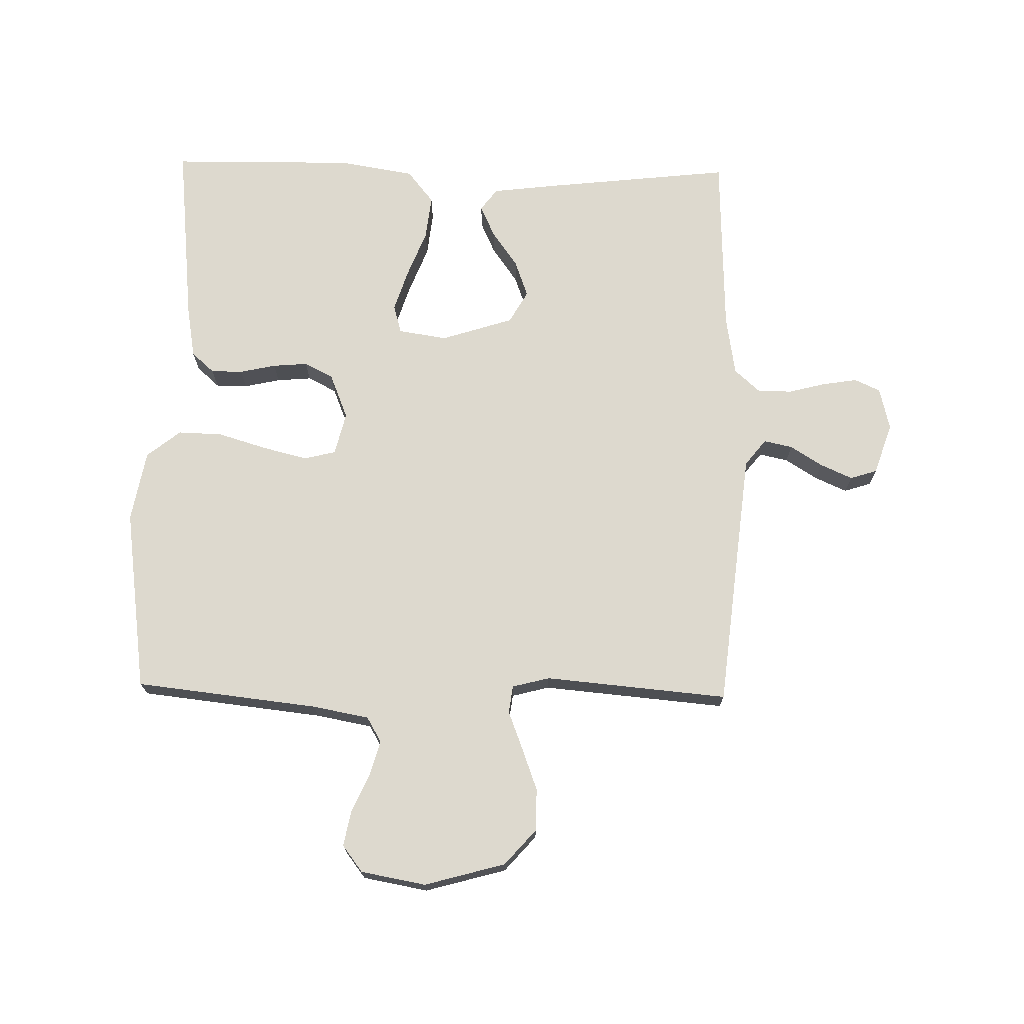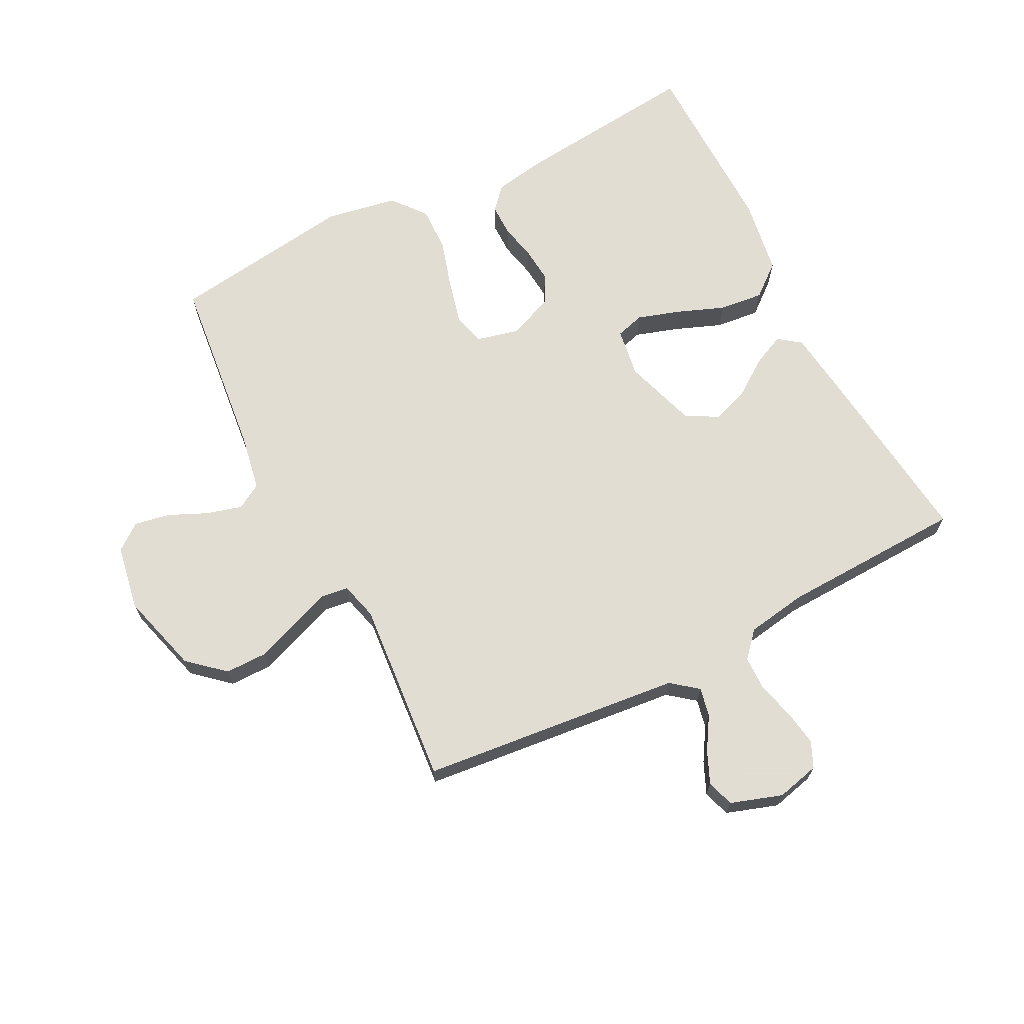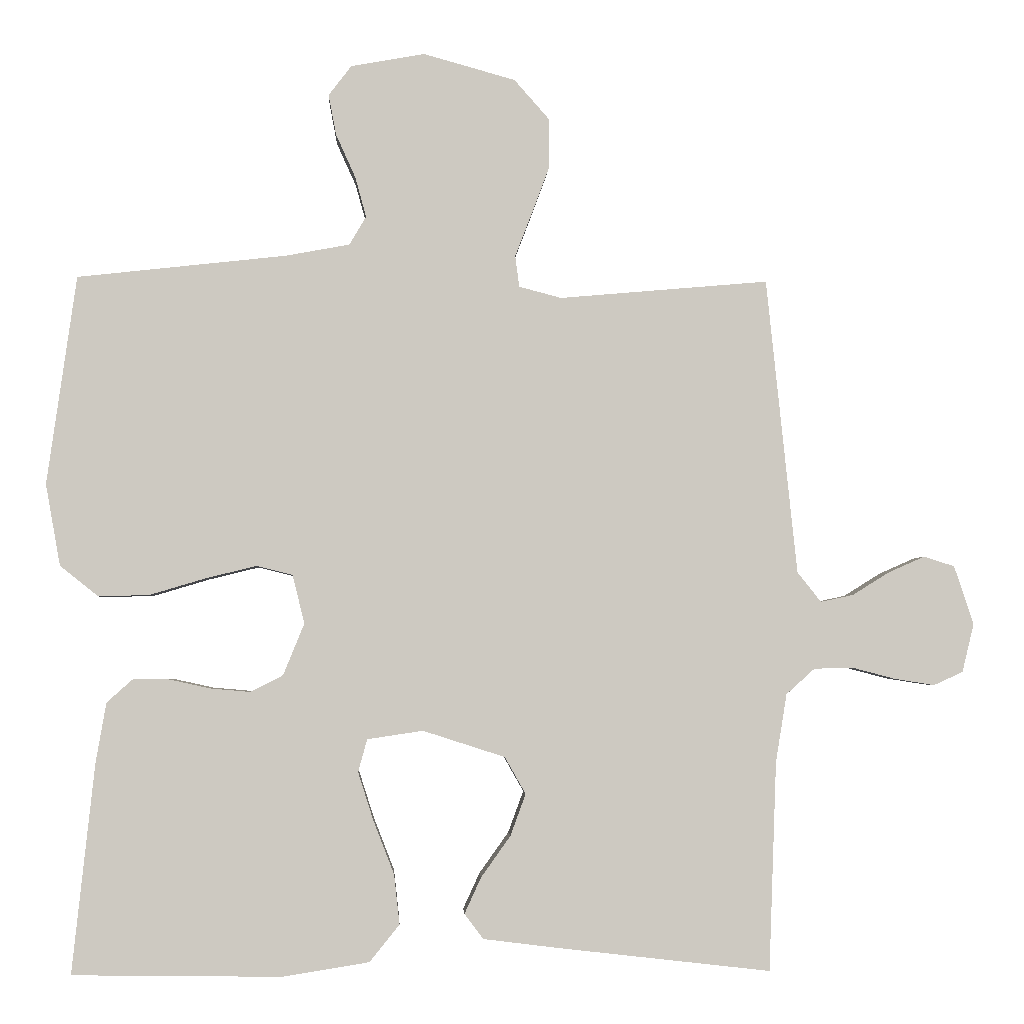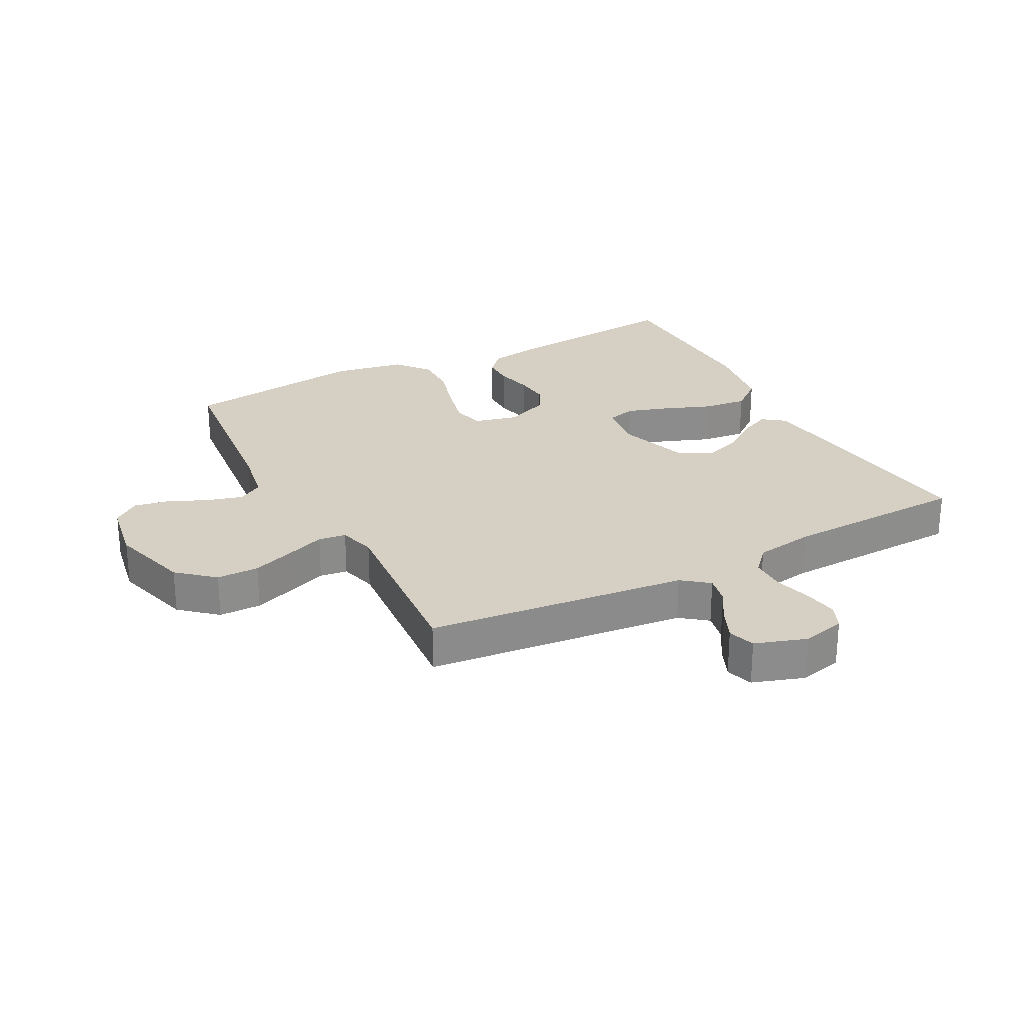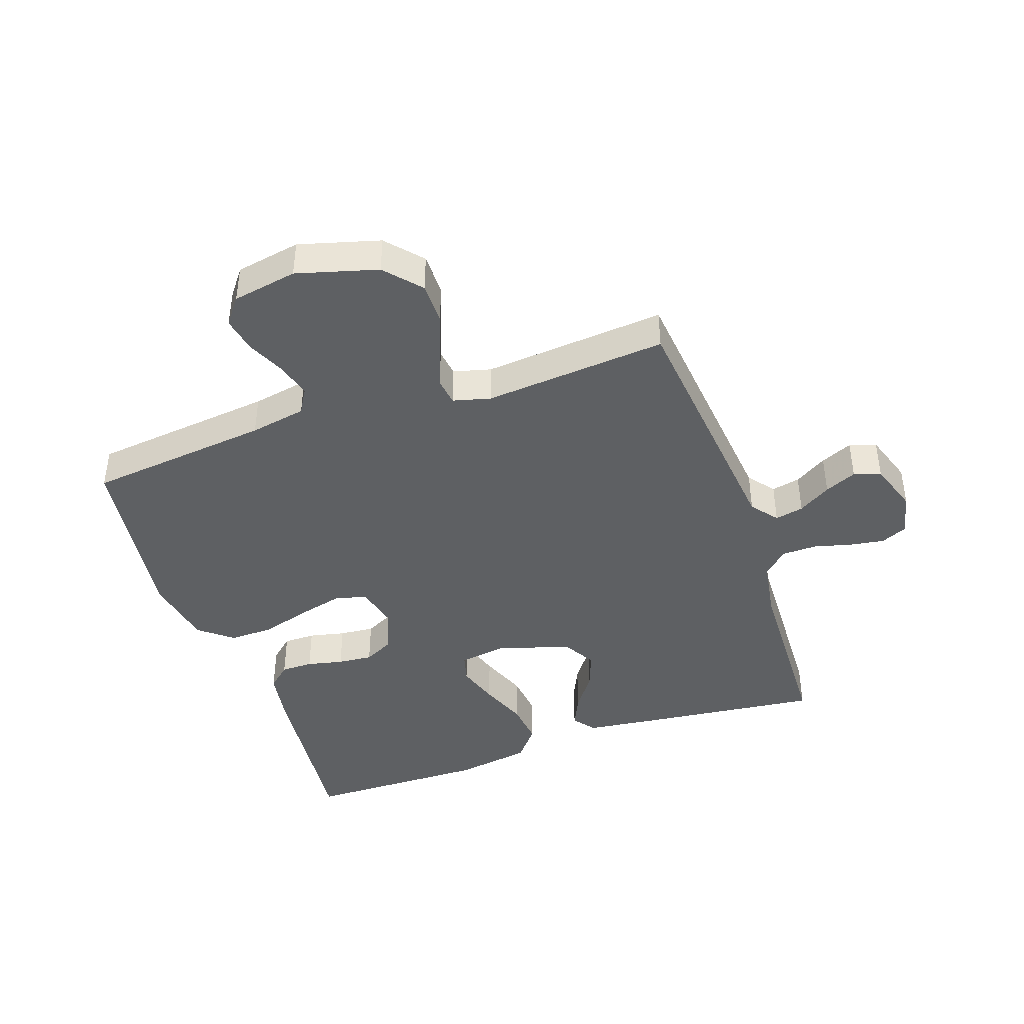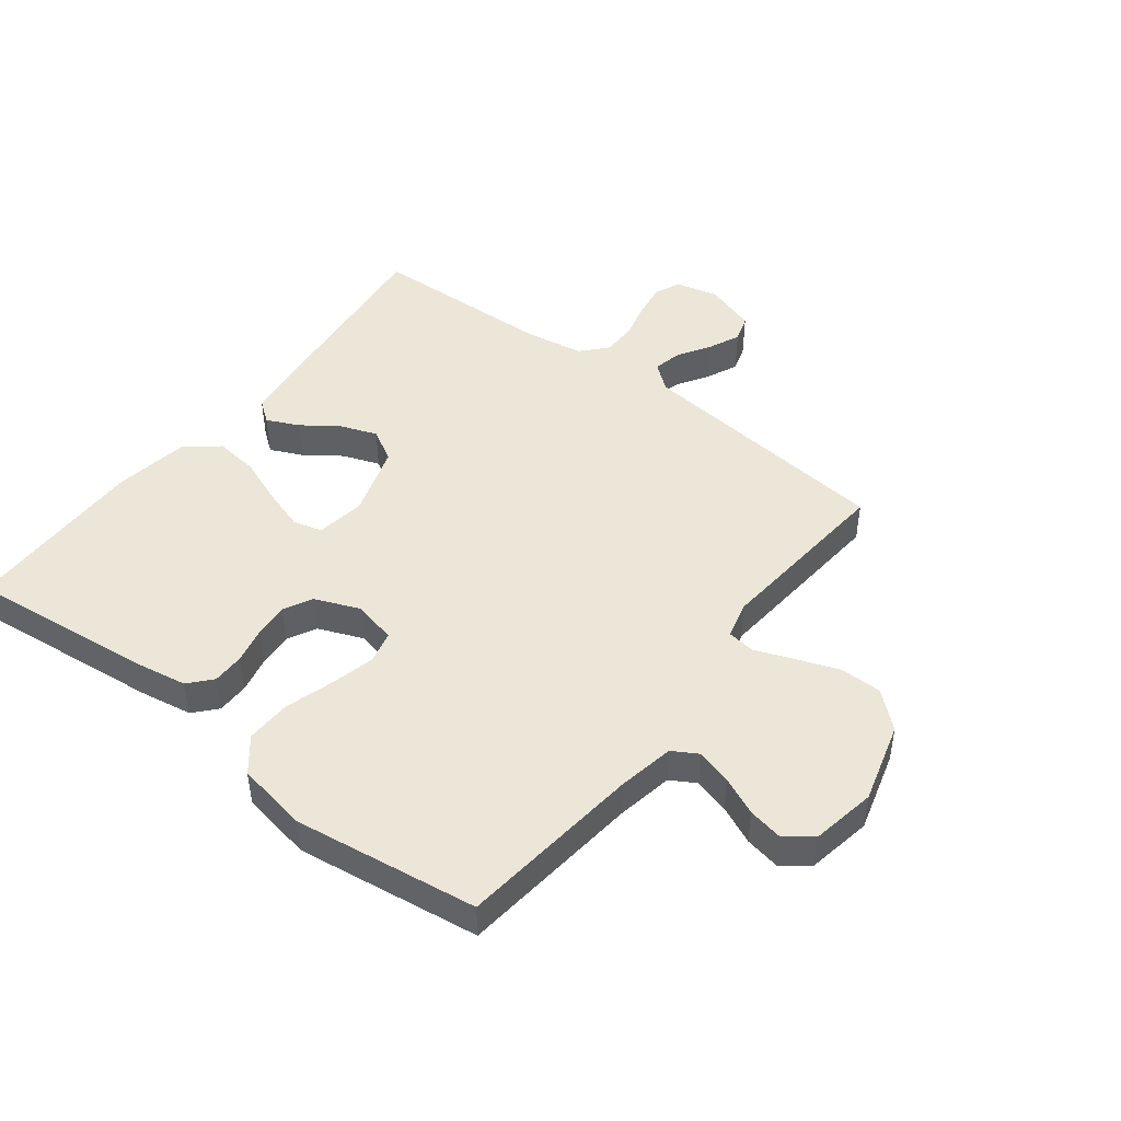
<metadata>
{"format":"obj","ext":"obj","renderer":"f3d","projection":"perspective","resolution":1024,"background":"white","views":[{"elev":71.8,"azim":1.3,"up":"+Y"},{"elev":68.1,"azim":62.9,"up":"+Y"},{"elev":-3.0,"azim":-2.7,"up":"+Z"},{"elev":26.1,"azim":62.1,"up":"+Y"},{"elev":-42.5,"azim":19.1,"up":"+Y"},{"elev":46.3,"azim":-52.4,"up":"+Y"}]}
</metadata>
<code>
v 0.5 0.07 -0.5
v 0.2 0.07 -0.466
v 0.087 0.07 -0.452
v 0.06 0.07 -0.416
v 0.084 0.07 -0.364
v 0.126 0.07 -0.305
v 0.148 0.07 -0.245
v 0.118 0.07 -0.192
v 0 0.07 -0.154
v -0.08 0.07 -0.166
v -0.093 0.07 -0.213
v -0.071 0.07 -0.282
v -0.041 0.07 -0.359
v -0.033 0.07 -0.431
v -0.076 0.07 -0.484
v -0.2 0.07 -0.504
v -0.5 0.07 -0.5
v -0.468 0.07 -0.2
v -0.453 0.07 -0.113
v -0.416 0.07 -0.08
v -0.364 0.07 -0.08
v -0.305 0.07 -0.093
v -0.248 0.07 -0.098
v -0.201 0.07 -0.074
v -0.171 0.07 0
v -0.188 0.07 0.07
v -0.24 0.07 0.083
v -0.313 0.07 0.065
v -0.393 0.07 0.041
v -0.466 0.07 0.039
v -0.521 0.07 0.083
v -0.542 0.07 0.2
v -0.5 0.07 0.5
v -0.2 0.07 0.533
v -0.108 0.07 0.55
v -0.084 0.07 0.591
v -0.1 0.07 0.649
v -0.128 0.07 0.711
v -0.139 0.07 0.769
v -0.106 0.07 0.812
v 0 0.07 0.831
v 0.132 0.07 0.794
v 0.183 0.07 0.736
v 0.183 0.07 0.667
v 0.157 0.07 0.597
v 0.133 0.07 0.535
v 0.139 0.07 0.49
v 0.2 0.07 0.474
v 0.5 0.07 0.5
v 0.531 0.07 0.2
v 0.544 0.07 0.075
v 0.578 0.07 0.032
v 0.625 0.07 0.042
v 0.678 0.07 0.075
v 0.73 0.07 0.098
v 0.774 0.07 0.084
v 0.802 0.07 0
v 0.785 0.07 -0.07
v 0.743 0.07 -0.089
v 0.686 0.07 -0.08
v 0.625 0.07 -0.064
v 0.568 0.07 -0.065
v 0.527 0.07 -0.102
v 0.511 0.07 -0.2
v 0.5 0 -0.5
v 0.2 0 -0.466
v 0.087 0 -0.452
v 0.06 0 -0.416
v 0.084 0 -0.364
v 0.126 0 -0.305
v 0.148 0 -0.245
v 0.118 0 -0.192
v 0 0 -0.154
v -0.08 0 -0.166
v -0.093 0 -0.213
v -0.071 0 -0.282
v -0.041 0 -0.359
v -0.033 0 -0.431
v -0.076 0 -0.484
v -0.2 0 -0.504
v -0.5 0 -0.5
v -0.468 0 -0.2
v -0.453 0 -0.113
v -0.416 0 -0.08
v -0.364 0 -0.08
v -0.305 0 -0.093
v -0.248 0 -0.098
v -0.201 0 -0.074
v -0.171 0 0
v -0.188 0 0.07
v -0.24 0 0.083
v -0.313 0 0.065
v -0.393 0 0.041
v -0.466 0 0.039
v -0.521 0 0.083
v -0.542 0 0.2
v -0.5 0 0.5
v -0.2 0 0.533
v -0.108 0 0.55
v -0.084 0 0.591
v -0.1 0 0.649
v -0.128 0 0.711
v -0.139 0 0.769
v -0.106 0 0.812
v 0 0 0.831
v 0.132 0 0.794
v 0.183 0 0.736
v 0.183 0 0.667
v 0.157 0 0.597
v 0.133 0 0.535
v 0.139 0 0.49
v 0.2 0 0.474
v 0.5 0 0.5
v 0.531 0 0.2
v 0.544 0 0.075
v 0.578 0 0.032
v 0.625 0 0.042
v 0.678 0 0.075
v 0.73 0 0.098
v 0.774 0 0.084
v 0.802 0 0
v 0.785 0 -0.07
v 0.743 0 -0.089
v 0.686 0 -0.08
v 0.625 0 -0.064
v 0.568 0 -0.065
v 0.527 0 -0.102
v 0.511 0 -0.2
f 58 59 60 61
f 56 57 58 61
f 56 61 62
f 53 54 55 56
f 53 56 62
f 52 53 62 63
f 48 49 50
f 47 48 50 51
f 43 44 45 46
f 41 42 43 46
f 41 46 47
f 40 41 47
f 37 38 39 40
f 36 37 40 47
f 35 36 47 51
f 31 32 33 34
f 28 29 30 31
f 27 28 31 34
f 26 27 34 35
f 19 20 21 22
f 19 22 23
f 18 19 23
f 17 18 23
f 16 17 23 24
f 12 13 14 15
f 11 12 15 16
f 10 11 16 24
f 3 4 5 6
f 3 6 7
f 64 1 2 3
f 63 64 3 7
f 25 26 35 51
f 9 10 24 25
f 8 9 25 51
f 51 52 63
f 7 8 51 63
f 125 124 123 122
f 125 122 121 120
f 126 125 120
f 120 119 118 117
f 126 120 117
f 127 126 117 116
f 114 113 112
f 115 114 112 111
f 110 109 108 107
f 110 107 106 105
f 111 110 105
f 111 105 104
f 104 103 102 101
f 111 104 101 100
f 115 111 100 99
f 98 97 96 95
f 95 94 93 92
f 98 95 92 91
f 99 98 91 90
f 86 85 84 83
f 87 86 83
f 87 83 82
f 87 82 81
f 88 87 81 80
f 79 78 77 76
f 80 79 76 75
f 88 80 75 74
f 70 69 68 67
f 71 70 67
f 67 66 65 128
f 71 67 128 127
f 115 99 90 89
f 89 88 74 73
f 115 89 73 72
f 127 116 115
f 127 115 72 71
f 1 65 66 2
f 2 66 67 3
f 3 67 68 4
f 4 68 69 5
f 5 69 70 6
f 6 70 71 7
f 7 71 72 8
f 8 72 73 9
f 9 73 74 10
f 10 74 75 11
f 11 75 76 12
f 12 76 77 13
f 13 77 78 14
f 14 78 79 15
f 15 79 80 16
f 16 80 81 17
f 17 81 82 18
f 18 82 83 19
f 19 83 84 20
f 20 84 85 21
f 21 85 86 22
f 22 86 87 23
f 23 87 88 24
f 24 88 89 25
f 25 89 90 26
f 26 90 91 27
f 27 91 92 28
f 28 92 93 29
f 29 93 94 30
f 30 94 95 31
f 31 95 96 32
f 32 96 97 33
f 33 97 98 34
f 34 98 99 35
f 35 99 100 36
f 36 100 101 37
f 37 101 102 38
f 38 102 103 39
f 39 103 104 40
f 40 104 105 41
f 41 105 106 42
f 42 106 107 43
f 43 107 108 44
f 44 108 109 45
f 45 109 110 46
f 46 110 111 47
f 47 111 112 48
f 48 112 113 49
f 49 113 114 50
f 50 114 115 51
f 51 115 116 52
f 52 116 117 53
f 53 117 118 54
f 54 118 119 55
f 55 119 120 56
f 56 120 121 57
f 57 121 122 58
f 58 122 123 59
f 59 123 124 60
f 60 124 125 61
f 61 125 126 62
f 62 126 127 63
f 63 127 128 64
f 64 128 65 1

</code>
